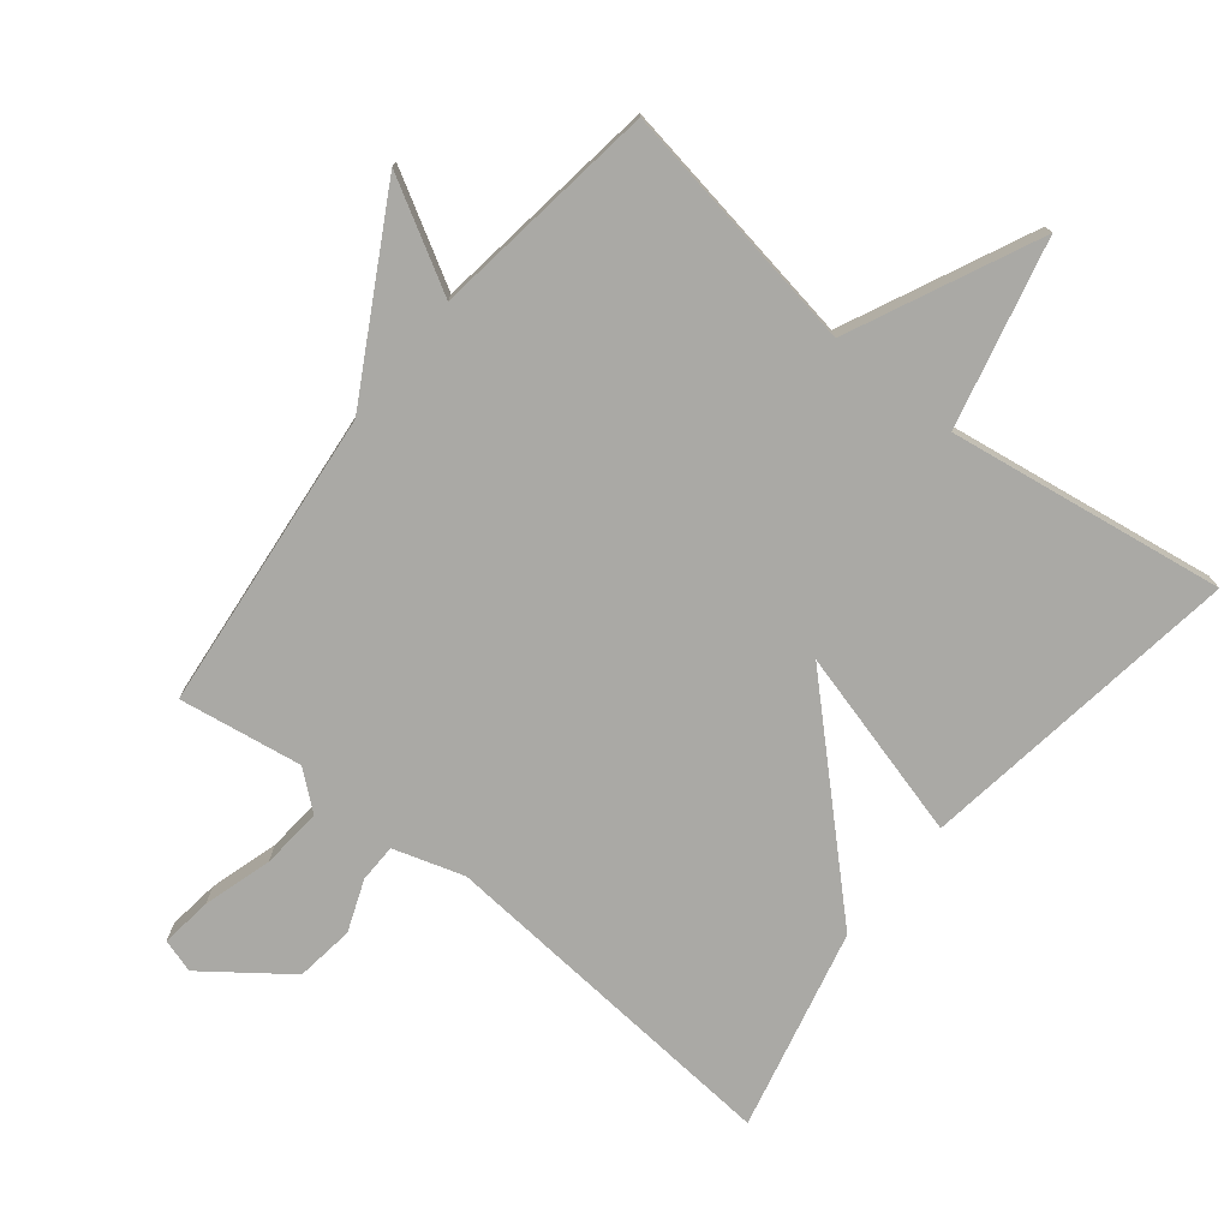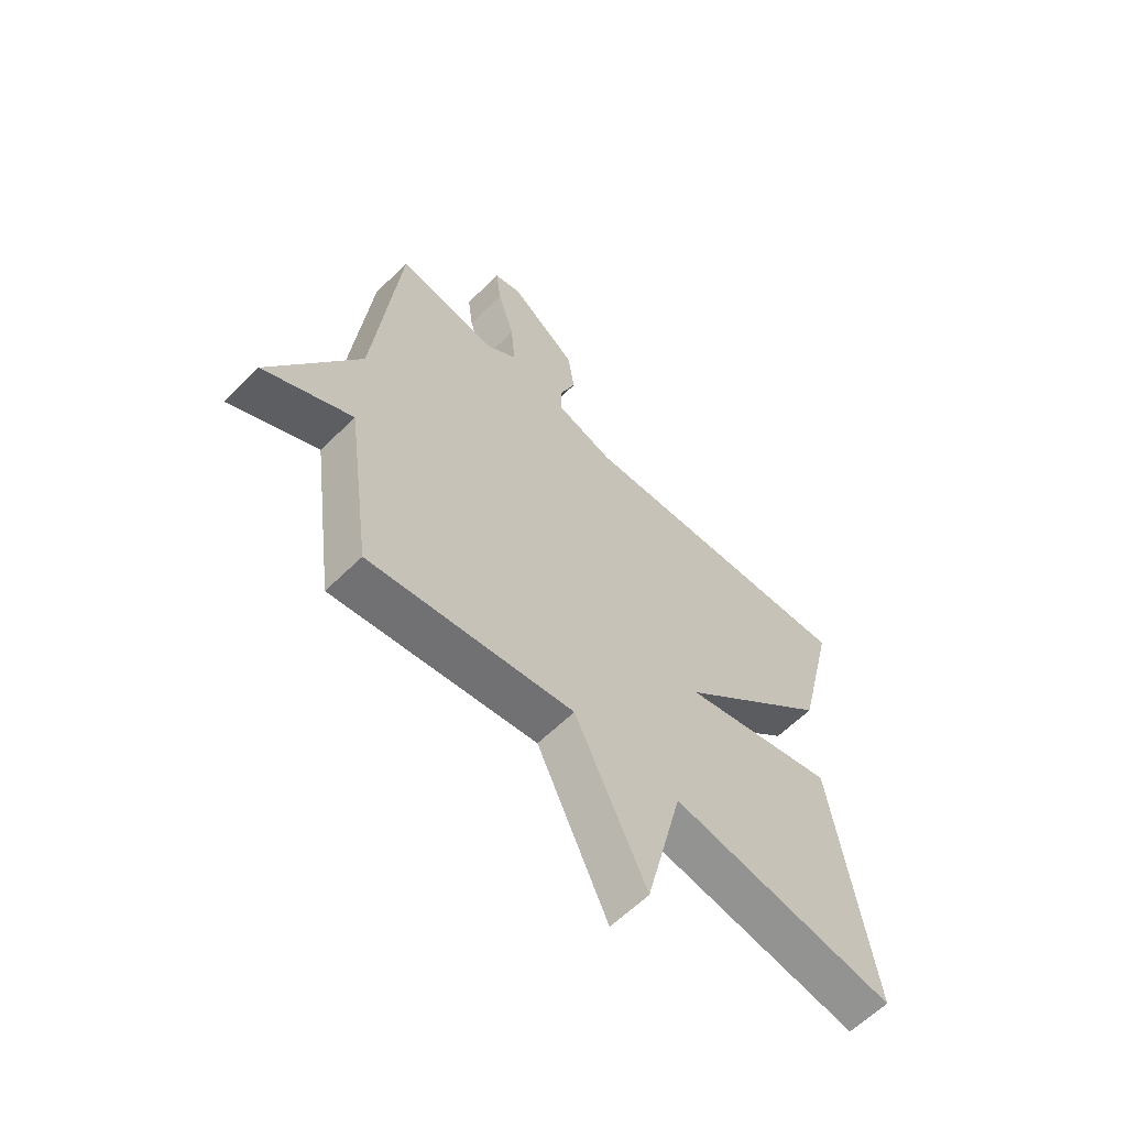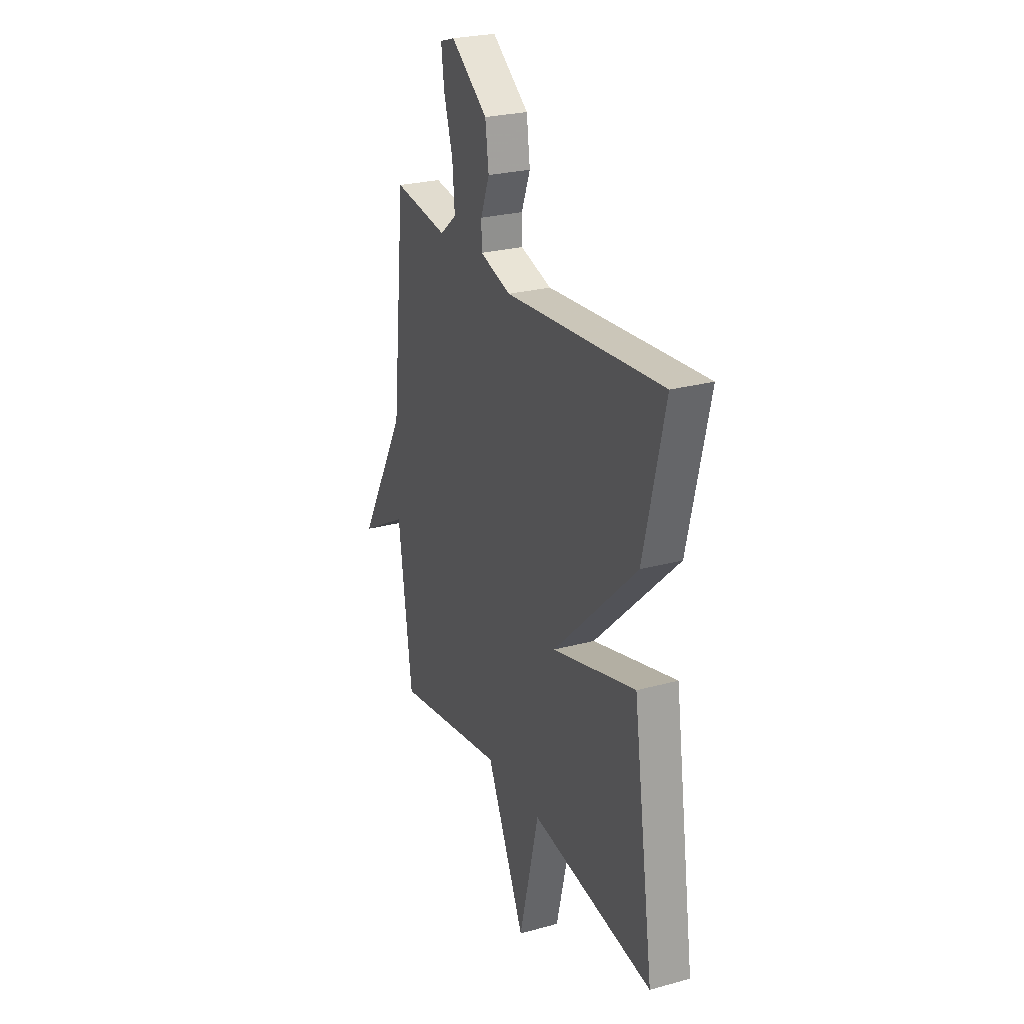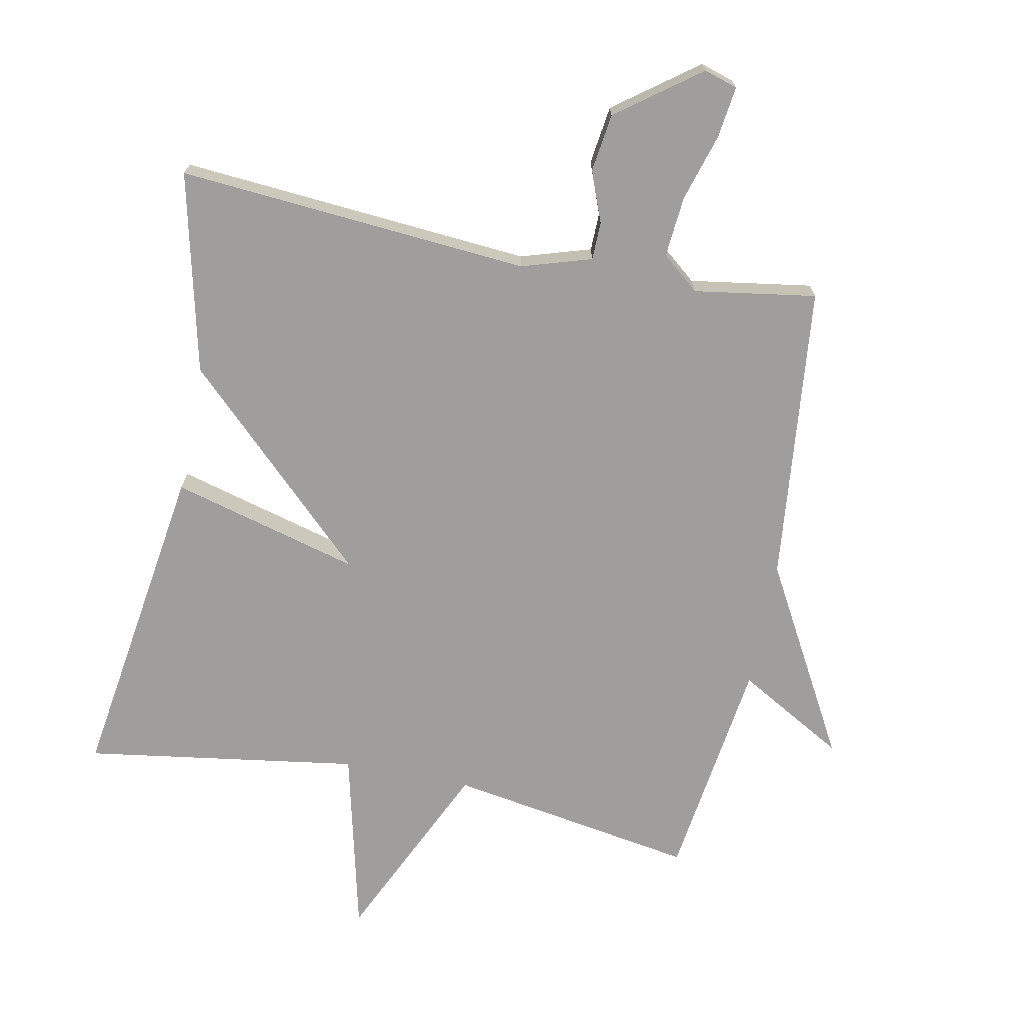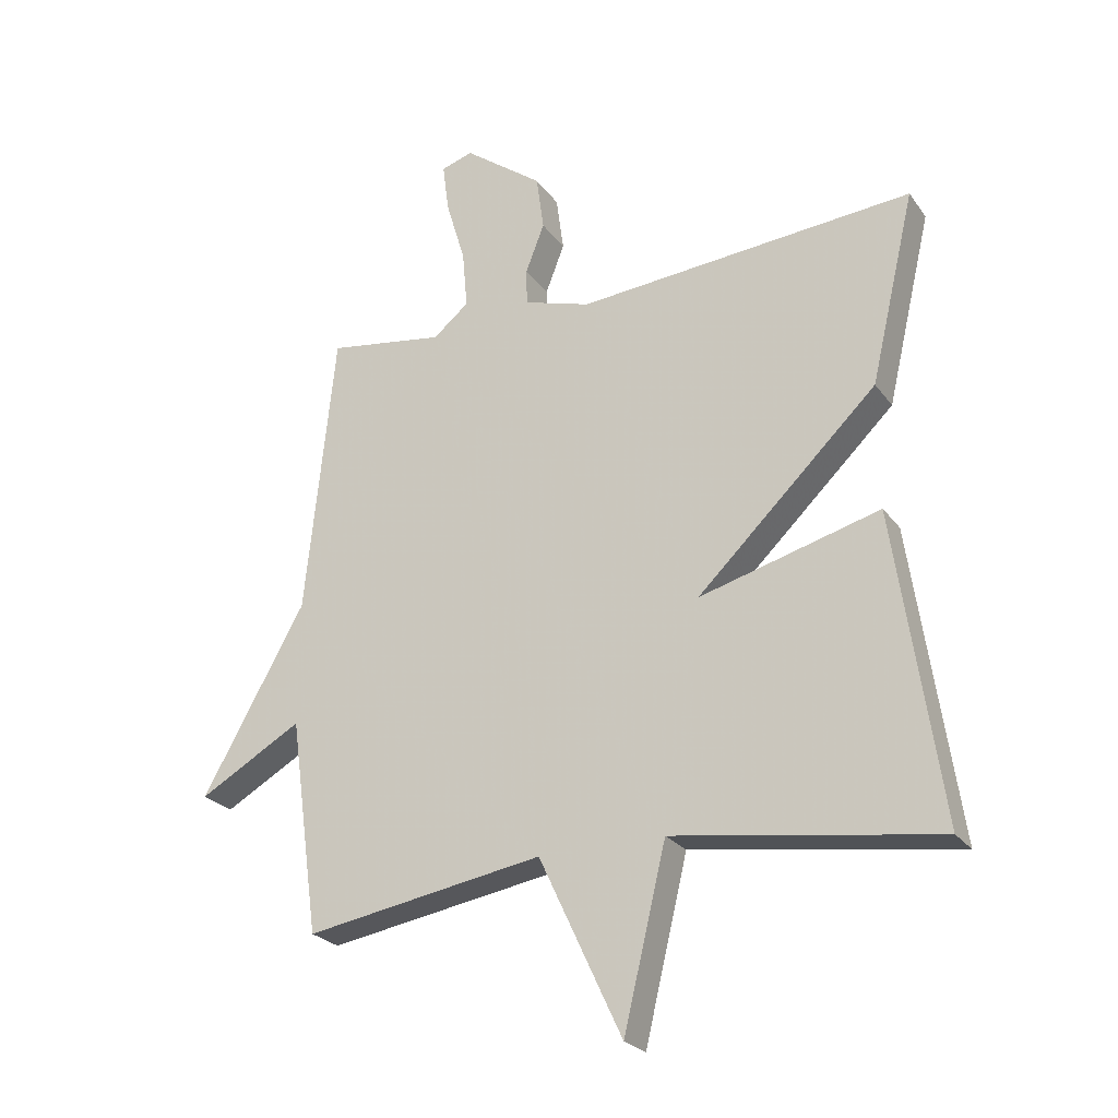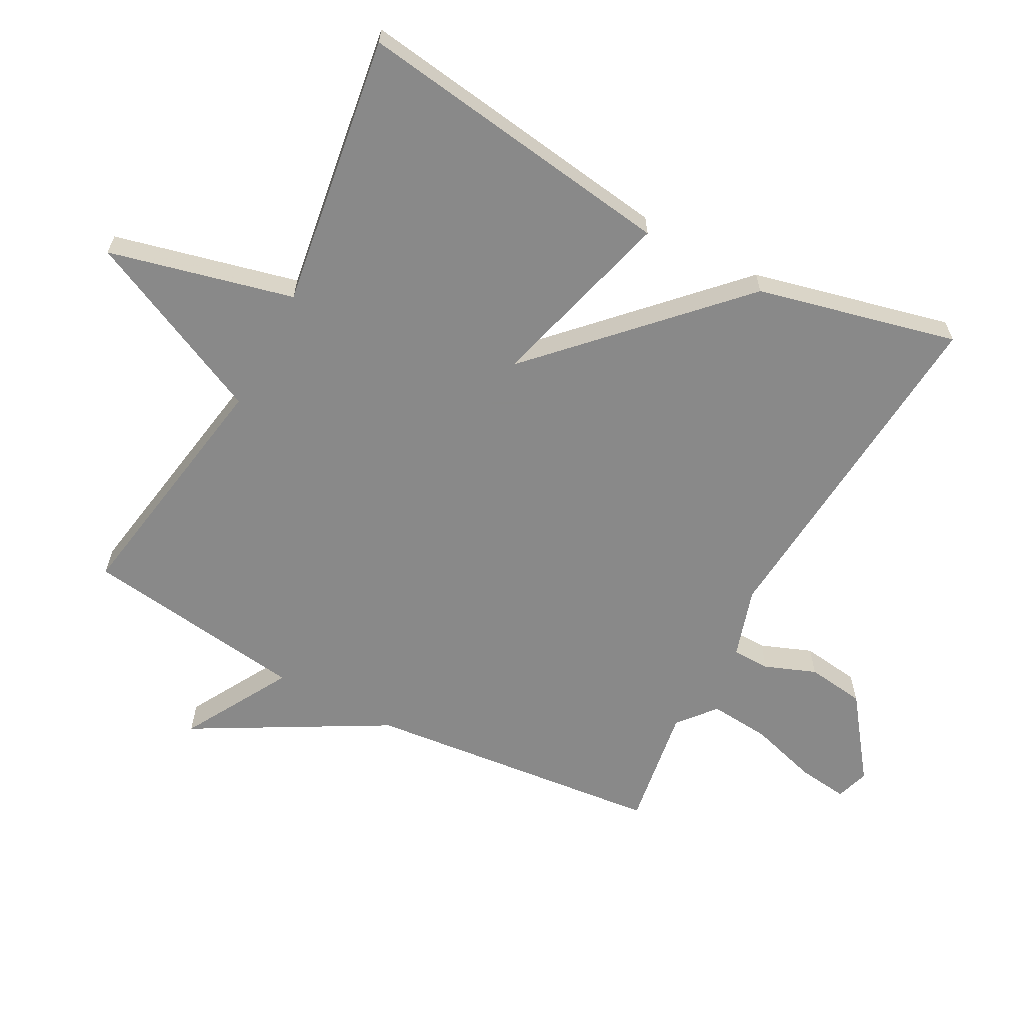
<metadata>
{"format":"obj","ext":"obj","renderer":"f3d","projection":"perspective","resolution":1024,"background":"white","views":[{"elev":-75.4,"azim":141.3,"up":"+Y"},{"elev":-61.6,"azim":134.9,"up":"+Z"},{"elev":25.6,"azim":-113.8,"up":"+Z"},{"elev":-71.0,"azim":-11.2,"up":"+Y"},{"elev":-25.0,"azim":-152.6,"up":"+Z"},{"elev":-63.0,"azim":-118.1,"up":"+Y"}]}
</metadata>
<code>
v 0.5 0.07 0.5
v 0.547 0.07 0.043
v 0.711 0.07 -0.25
v 0.547 0.07 -0.157
v 0.5 0.07 -0.5
v 0.12 0.07 -0.437
v -0.012 0.07 -0.72
v -0.08 0.07 -0.437
v -0.5 0.07 -0.5
v -0.428 0.07 -0.006
v -0.14 0.07 -0.084
v -0.428 0.07 0.194
v -0.5 0.07 0.5
v 0.038 0.07 0.457
v 0.145 0.07 0.49
v 0.146 0.07 0.548
v 0.116 0.07 0.626
v 0.128 0.07 0.715
v 0.254 0.07 0.809
v 0.305 0.07 0.793
v 0.295 0.07 0.715
v 0.264 0.07 0.611
v 0.256 0.07 0.518
v 0.313 0.07 0.471
v 0.5 0 0.5
v 0.547 0 0.043
v 0.711 0 -0.25
v 0.547 0 -0.157
v 0.5 0 -0.5
v 0.12 0 -0.437
v -0.012 0 -0.72
v -0.08 0 -0.437
v -0.5 0 -0.5
v -0.428 0 -0.006
v -0.14 0 -0.084
v -0.428 0 0.194
v -0.5 0 0.5
v 0.038 0 0.457
v 0.145 0 0.49
v 0.146 0 0.548
v 0.116 0 0.626
v 0.128 0 0.715
v 0.254 0 0.809
v 0.305 0 0.793
v 0.295 0 0.715
v 0.264 0 0.611
v 0.256 0 0.518
v 0.313 0 0.471
f 20 21 22
f 19 20 22
f 18 19 22
f 17 18 22
f 16 17 22
f 15 16 22 23
f 14 15 23 24
f 11 12 13 14
f 8 9 10 11
f 11 14 24
f 8 11 24
f 7 8 24
f 6 7 24
f 24 1 2
f 6 24 2
f 5 6 2
f 4 5 2
f 2 3 4
f 46 45 44
f 46 44 43
f 46 43 42
f 46 42 41
f 46 41 40
f 47 46 40 39
f 48 47 39 38
f 38 37 36 35
f 35 34 33 32
f 48 38 35
f 48 35 32
f 48 32 31
f 48 31 30
f 26 25 48
f 26 48 30
f 26 30 29
f 26 29 28
f 28 27 26
f 1 25 26 2
f 2 26 27 3
f 3 27 28 4
f 4 28 29 5
f 5 29 30 6
f 6 30 31 7
f 7 31 32 8
f 8 32 33 9
f 9 33 34 10
f 10 34 35 11
f 11 35 36 12
f 12 36 37 13
f 13 37 38 14
f 14 38 39 15
f 15 39 40 16
f 16 40 41 17
f 17 41 42 18
f 18 42 43 19
f 19 43 44 20
f 20 44 45 21
f 21 45 46 22
f 22 46 47 23
f 23 47 48 24
f 24 48 25 1

</code>
